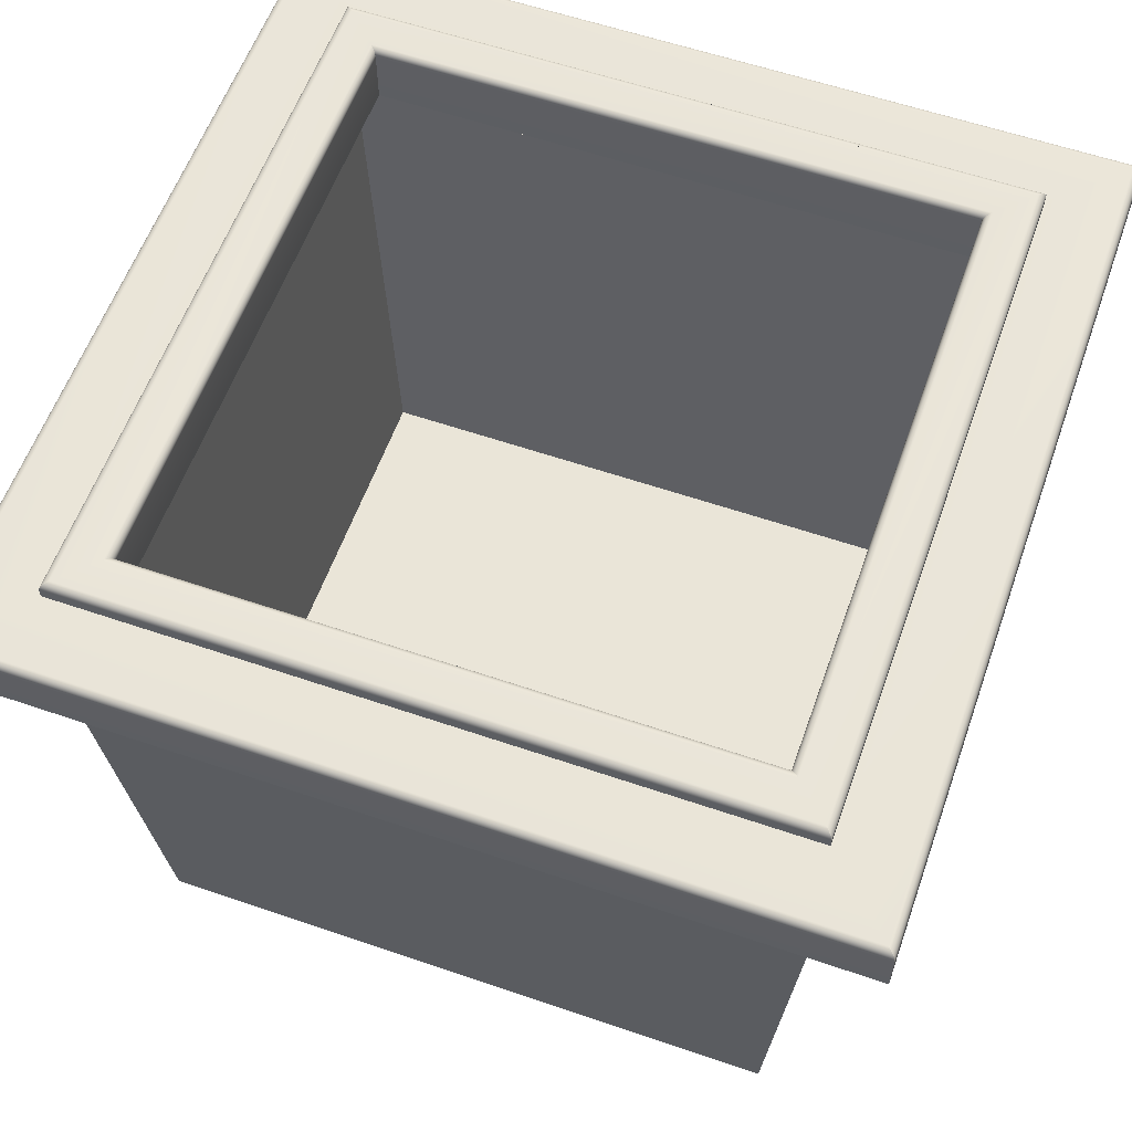
<metadata>
{"format":"obj","ext":"obj","renderer":"f3d","projection":"perspective","resolution":1024,"background":"white","views":[{"elev":58.8,"azim":19.5,"up":"+Y"}]}
</metadata>
<code>
v 0.2026 0.007587 -0.1996
v 0.2026 -0.0185 0.2511
v 0.2026 -0.0185 -0.1996
v 0.2026 0.007587 0.2511
v 0.2026 -0.0185 -0.234
v -0.2481 -0.0185 -0.1996
v 0.2039 0.02137 -0.2009
v -0.2481 0.007587 0.2511
v 0.2026 0.007587 -0.2866
v -0.2481 0.007587 -0.1996
v 0.2039 0.02137 0.2524
v -0.2494 0.02137 -0.2009
v -0.2481 -0.0185 0.2511
v -0.2494 0.02137 0.2524
v 0.1981 0.02175 0.2466
v 0.1981 -0.0185 -0.1951
v 0.1981 -0.0185 0.2466
v 0.2026 -0.0185 -0.2808
v 0.228 0.02137 -0.225
v -0.2735 0.02137 -0.225
v -0.2436 -0.0185 0.2466
v 0.1981 0.02175 -0.1951
v 0.2026 -0.0185 -0.2866
v 0.237 -0.0185 -0.2808
v -0.3293 -0.0185 -0.2808
v -0.2436 0.02175 -0.1951
v -0.2436 -0.0185 -0.1951
v 0.228 0.02137 0.2765
v 0.2039 0.02137 -0.225
v -0.2436 0.02175 0.2466
v 0.1981 0.02246 0.2466
v 0.237 -0.0185 -0.234
v -0.3293 0.00865 -0.2808
v -0.2825 -0.0185 -0.234
v 0.2281 0.02137 -0.2251
v 0.2039 0.02137 -0.2251
v -0.2735 0.02137 0.2765
v -0.2736 0.02137 -0.2251
v -0.2436 0.02246 0.2466
v 0.1981 0.02246 -0.1951
v -0.2436 0.02246 -0.1951
v 0.2061 -0.4355 -0.2031
v 0.2838 -0.0185 -0.2808
v -0.2825 -0.0185 0.2855
v -0.2516 -0.4355 -0.2031
v -0.3293 -0.0185 0.3323
v 0.2281 0.02137 0.2766
v 0.228 0.02137 -0.2251
v 0.1983 0.02316 0.2468
v -0.2438 0.02316 0.2468
v 0.237 -0.0185 0.2855
v 0.2838 0.00865 -0.2808
v -0.2516 -0.4355 0.2546
v -0.3293 0.00865 0.3323
v 0.2281 0.008932 -0.2251
v -0.2736 0.008932 -0.2251
v -0.2736 0.02137 0.2766
v -0.2438 0.02316 -0.1953
v 0.1983 0.02316 -0.1953
v -0.257 -0.4413 -0.2085
v 0.2061 -0.4355 0.2546
v 0.2838 -0.0185 0.3323
v 0.2838 0.00865 0.3323
v 0.2838 0.00885 -0.2808
v -0.257 -0.4413 0.26
v -0.3293 0.00885 -0.2808
v 0.2281 0.008932 0.2766
v -0.2736 0.008932 0.2766
v 0.1985 0.02383 0.247
v -0.244 0.02383 0.247
v -0.244 0.02383 -0.1955
v 0.2115 -0.4413 -0.2085
v 0.2838 0.00885 0.3323
v -0.3293 0.00885 0.3323
v 0.2835 0.008932 -0.2805
v -0.329 0.008932 -0.2805
v 0.1985 0.02383 -0.1955
v -0.2879 -0.02431 -0.2394
v 0.2115 -0.4413 0.26
v -0.2879 -0.02431 0.2909
v 0.2838 0.00888 -0.2808
v 0.2838 0.00888 0.3323
v -0.3293 0.00888 -0.2808
v 0.2835 0.008932 0.332
v 0.2281 0.008932 -0.2805
v -0.329 0.008932 0.332
v 0.1988 0.02447 0.2473
v -0.2443 0.02447 0.2473
v -0.2443 0.02447 -0.1958
v 0.2424 -0.02431 -0.2394
v -0.3293 0.00888 0.3323
v 0.2837 0.008917 -0.2807
v -0.3292 0.008917 -0.2807
v 0.1988 0.02447 -0.1958
v -0.3351 -0.02431 -0.2866
v 0.2424 -0.02431 0.2909
v 0.2837 0.008904 -0.2807
v 0.1882 0.008905 -0.2808
v 0.2837 0.008904 0.3322
v -0.3292 0.008904 -0.2807
v -0.3292 0.008917 0.3322
v -0.3292 0.008904 0.3322
v 0.2837 0.008917 0.3322
v 0.1992 0.02506 0.2477
v -0.2447 0.02506 0.2477
v -0.2447 0.02506 -0.1962
v 0.2424 -0.02431 -0.2866
v -0.3351 -0.02431 0.3381
v 0.2896 -0.02431 -0.2866
v 0.2896 -0.02431 0.3381
v 0.2837 0.00891 -0.2807
v 0.2835 0.008914 -0.2807
v 0.1992 0.02506 -0.1962
v -0.3351 0.00884 -0.2866
v -0.3351 0.00884 0.3381
v 0.2835 0.008924 -0.2807
v 0.1997 0.02559 0.2482
v -0.2452 0.02559 0.2482
v -0.2452 0.02559 -0.1967
v 0.2838 0.00885 -0.2866
v 0.2896 0.00884 -0.2866
v 0.1997 0.02559 -0.1967
v -0.335 0.009611 -0.2866
v -0.335 0.009611 0.338
v 0.2896 0.00884 0.3381
v 0.2002 0.02606 -0.1972
v -0.2457 0.02606 0.2487
v -0.2457 0.02606 -0.1972
v 0.2895 0.009611 -0.2866
v 0.2895 0.009611 0.338
v 0.2002 0.02606 0.2487
v 0.2894 0.01037 -0.2864
v -0.3349 0.01037 0.3379
v 0.2894 0.01037 0.3379
v 0.2008 0.02645 -0.1978
v -0.2463 0.02645 -0.1978
v -0.2463 0.02645 0.2493
v -0.3349 0.01037 -0.2864
v 0.2008 0.02645 0.2493
v 0.2891 0.0111 -0.2862
v -0.3346 0.0111 0.3376
v 0.2891 0.0111 0.3376
v 0.2014 0.02676 -0.1984
v -0.2469 0.02676 -0.1984
v -0.2469 0.02676 0.2499
v -0.3346 0.0111 -0.2862
v 0.2014 0.02676 0.2499
v 0.2888 0.01179 -0.2858
v -0.3343 0.01179 0.3373
v 0.2888 0.01179 0.3373
v 0.2021 0.02699 -0.1991
v -0.2476 0.02699 -0.1991
v -0.2476 0.02699 0.2506
v -0.3343 0.01179 -0.2858
v 0.2021 0.02699 0.2506
v 0.2884 0.01243 -0.2854
v -0.3339 0.01243 0.3369
v 0.2884 0.01243 0.3369
v 0.2028 0.02713 -0.1998
v -0.2483 0.02713 -0.1998
v -0.2483 0.02713 0.2513
v -0.3339 0.01243 -0.2854
v 0.2028 0.02713 0.2513
v 0.2879 0.01301 -0.2849
v -0.3334 0.01301 0.3364
v 0.2879 0.01301 0.3364
v 0.2035 0.02718 -0.2005
v -0.249 0.02718 -0.2005
v -0.249 0.02718 0.252
v -0.3334 0.01301 -0.2849
v 0.2035 0.02718 0.252
v 0.2873 0.01352 -0.2843
v -0.3328 0.01352 0.3358
v 0.2873 0.01352 0.3358
v 0.2282 0.02718 -0.2252
v -0.2737 0.02718 -0.2252
v -0.2737 0.02718 0.2767
v -0.3328 0.01352 -0.2843
v 0.2282 0.02718 0.2767
v 0.2035 0.02718 -0.2252
v 0.2866 0.01395 -0.2837
v 0.2866 0.01395 0.3351
v -0.3321 0.01395 0.3351
v 0.2288 0.02714 -0.2258
v -0.2743 0.02714 -0.2258
v -0.2743 0.02714 0.2773
v -0.3321 0.01395 -0.2837
v 0.2288 0.02714 0.2773
v 0.286 0.01429 -0.283
v 0.286 0.01429 0.3345
v -0.3315 0.01429 0.3345
v 0.2294 0.02704 -0.2264
v 0.2028 0.02714 -0.2258
v -0.2749 0.02704 -0.2264
v -0.2749 0.02704 0.2779
v -0.3315 0.01429 -0.283
v 0.2294 0.02704 0.2779
v 0.2852 0.01454 -0.2822
v 0.2852 0.01454 0.3337
v -0.3307 0.01454 0.3337
v 0.23 0.02687 -0.227
v -0.2755 0.02687 -0.227
v -0.2755 0.02687 0.2785
v -0.3307 0.01454 -0.2822
v 0.23 0.02687 0.2785
v 0.2845 0.01469 -0.2815
v 0.2845 0.01469 0.333
v -0.33 0.01469 0.333
v 0.2306 0.02664 -0.2276
v -0.2761 0.02664 -0.2276
v -0.2761 0.02664 0.2791
v -0.33 0.01469 -0.2815
v 0.2306 0.02664 0.2791
v 0.2837 0.01474 -0.2807
v 0.2837 0.01474 0.3322
v -0.3292 0.01474 0.3322
v 0.2312 0.02634 -0.2282
v -0.2767 0.02634 -0.2282
v -0.2767 0.02634 0.2797
v -0.3292 0.01474 -0.2807
v 0.2312 0.02634 0.2797
v 0.2339 0.01474 -0.2309
v 0.2339 0.01474 0.2824
v -0.2794 0.01474 0.2824
v 0.2317 0.02599 -0.2287
v -0.2772 0.02599 -0.2287
v -0.2772 0.02599 0.2802
v -0.2794 0.01474 -0.2309
v 0.2317 0.02599 0.2802
v 0.2339 0.0229 -0.2309
v -0.2794 0.0229 0.2824
v 0.2322 0.02558 -0.2292
v -0.2777 0.02558 -0.2292
v -0.2777 0.02558 0.2807
v 0.2339 0.0229 0.2824
v -0.2794 0.0229 -0.2309
v 0.2322 0.02558 0.2807
v 0.2337 0.02351 -0.2307
v 0.2337 0.02351 0.2822
v -0.2792 0.02351 0.2822
v 0.2327 0.02513 0.2812
v 0.1997 0.02559 -0.2292
v -0.2782 0.02513 -0.2297
v -0.2782 0.02513 0.2812
v -0.2792 0.02351 -0.2307
v 0.2327 0.02513 -0.2297
v 0.1984 0.02558 -0.2292
v 0.2334 0.02408 -0.2304
v 0.2334 0.02408 0.2819
v -0.2789 0.02408 0.2819
v 0.2331 0.02462 0.2816
v -0.2786 0.02462 0.2816
v -0.2786 0.02462 -0.2301
v -0.2789 0.02408 -0.2304
v 0.2331 0.02462 -0.2301
v 0.2835 0.008932 -0.2866
v 0.2838 0.00865 -0.2866
v 0.2838 -0.0185 -0.2866
v 0.237 -0.0185 -0.2866
g mesh1_mesh1-geometry
f 1 2 3
f 2 1 4
f 3 2 1
f 4 1 2
f 5 1 3
f 3 1 5
f 6 1 3
f 3 1 6
f 7 4 1
f 1 4 7
f 8 2 4
f 4 2 8
f 1 5 9
f 9 5 1
f 1 6 10
f 10 6 1
f 4 7 11
f 11 7 4
f 1 12 7
f 7 12 1
f 2 8 13
f 13 8 2
f 4 14 8
f 8 14 4
f 15 16 17
f 17 16 15
f 18 9 5
f 5 9 18
f 6 8 10
f 10 8 6
f 12 1 10
f 10 1 12
f 19 11 7
f 7 11 19
f 14 4 11
f 11 4 14
f 12 20 7
f 7 20 12
f 8 6 13
f 13 6 8
f 14 10 8
f 8 10 14
f 21 15 17
f 17 15 21
f 16 15 22
f 22 15 16
f 9 18 23
f 23 18 9
f 5 24 18
f 18 24 5
f 25 5 18
f 18 5 25
f 10 14 12
f 12 14 10
f 16 26 27
f 27 26 16
f 28 11 19
f 19 11 28
f 19 7 29
f 29 7 19
f 11 28 14
f 14 28 11
f 14 20 12
f 12 20 14
f 7 20 29
f 29 20 7
f 15 21 30
f 30 21 15
f 31 22 15
f 15 22 31
f 26 16 22
f 22 16 26
f 24 5 32
f 32 5 24
f 24 33 18
f 18 33 24
f 25 34 5
f 5 34 25
f 18 33 25
f 25 33 18
f 26 21 27
f 27 21 26
f 35 28 19
f 19 28 35
f 36 19 29
f 29 19 36
f 37 14 28
f 28 14 37
f 14 37 20
f 20 37 14
f 38 29 20
f 20 29 38
f 21 26 30
f 30 26 21
f 39 15 30
f 30 15 39
f 22 31 40
f 40 31 22
f 15 39 31
f 31 39 15
f 22 41 26
f 26 41 22
f 5 42 32
f 32 42 5
f 32 43 24
f 24 43 32
f 43 33 24
f 24 33 43
f 25 44 34
f 34 44 25
f 45 5 34
f 34 5 45
f 33 46 25
f 25 46 33
f 28 35 47
f 47 35 28
f 19 36 48
f 48 36 19
f 36 29 38
f 38 29 36
f 47 37 28
f 28 37 47
f 37 38 20
f 20 38 37
f 41 30 26
f 26 30 41
f 30 41 39
f 39 41 30
f 49 40 31
f 31 40 49
f 41 22 40
f 40 22 41
f 50 31 39
f 39 31 50
f 42 5 45
f 45 5 42
f 42 51 32
f 32 51 42
f 51 43 32
f 32 43 51
f 33 43 52
f 52 43 33
f 46 44 25
f 25 44 46
f 53 34 44
f 44 34 53
f 34 53 45
f 45 53 34
f 46 33 54
f 54 33 46
f 55 47 35
f 35 47 55
f 56 48 36
f 36 48 56
f 56 36 38
f 38 36 56
f 37 47 57
f 57 47 37
f 38 37 57
f 57 37 38
f 58 39 41
f 41 39 58
f 40 49 59
f 59 49 40
f 31 50 49
f 49 50 31
f 40 58 41
f 41 58 40
f 39 58 50
f 50 58 39
f 60 42 45
f 45 42 60
f 51 42 61
f 61 42 51
f 51 62 43
f 43 62 51
f 43 63 52
f 52 63 43
f 64 33 52
f 52 33 64
f 44 46 62
f 62 46 44
f 44 61 53
f 53 61 44
f 65 45 53
f 53 45 65
f 66 54 33
f 33 54 66
f 63 46 54
f 54 46 63
f 47 55 67
f 67 55 47
f 48 55 35
f 35 55 48
f 55 48 56
f 56 48 55
f 38 68 56
f 56 68 38
f 47 68 57
f 57 68 47
f 68 38 57
f 57 38 68
f 69 59 49
f 49 59 69
f 58 40 59
f 59 40 58
f 70 49 50
f 50 49 70
f 71 50 58
f 58 50 71
f 42 60 72
f 72 60 42
f 45 65 60
f 60 65 45
f 72 61 42
f 42 61 72
f 61 44 51
f 51 44 61
f 62 51 44
f 44 51 62
f 63 43 62
f 62 43 63
f 73 52 63
f 63 52 73
f 33 64 66
f 66 64 33
f 52 73 64
f 64 73 52
f 46 63 62
f 62 63 46
f 61 65 53
f 53 65 61
f 54 66 74
f 74 66 54
f 54 73 63
f 63 73 54
f 75 67 55
f 55 67 75
f 68 47 67
f 67 47 68
f 56 76 55
f 55 76 56
f 68 76 56
f 56 76 68
f 59 69 77
f 77 69 59
f 49 70 69
f 69 70 49
f 59 71 58
f 58 71 59
f 50 71 70
f 70 71 50
f 78 72 60
f 60 72 78
f 79 60 72
f 72 60 79
f 80 60 65
f 65 60 80
f 60 79 65
f 65 79 60
f 61 72 79
f 79 72 61
f 81 66 64
f 64 66 81
f 82 64 73
f 73 64 82
f 65 61 79
f 79 61 65
f 83 74 66
f 66 74 83
f 73 54 74
f 74 54 73
f 84 67 75
f 75 67 84
f 75 55 85
f 85 55 75
f 67 84 68
f 68 84 67
f 55 76 85
f 85 76 55
f 68 86 76
f 76 86 68
f 87 77 69
f 69 77 87
f 71 59 77
f 77 59 71
f 88 69 70
f 70 69 88
f 89 70 71
f 71 70 89
f 72 78 90
f 90 78 72
f 60 80 78
f 78 80 60
f 90 79 72
f 72 79 90
f 79 80 65
f 65 80 79
f 66 81 83
f 83 81 66
f 64 82 81
f 81 82 64
f 74 82 73
f 73 82 74
f 74 83 91
f 91 83 74
f 92 84 75
f 75 84 92
f 86 68 84
f 84 68 86
f 86 93 76
f 76 93 86
f 77 87 94
f 94 87 77
f 69 88 87
f 87 88 69
f 77 89 71
f 71 89 77
f 70 89 88
f 88 89 70
f 78 95 90
f 90 95 78
f 80 95 78
f 78 95 80
f 79 90 96
f 96 90 79
f 80 79 96
f 96 79 80
f 97 83 81
f 83 97 98
f 81 83 97
f 98 97 83
f 82 81 99
f 97 99 81
f 82 74 91
f 91 74 82
f 100 101 102
f 102 101 100
f 100 91 83
f 91 100 102
f 83 91 100
f 102 100 91
f 84 92 103
f 103 92 84
f 103 86 84
f 84 86 103
f 93 86 101
f 101 86 93
f 104 94 87
f 87 94 104
f 89 77 94
f 94 77 89
f 105 87 88
f 88 87 105
f 106 88 89
f 89 88 106
f 90 95 107
f 107 95 90
f 80 108 95
f 95 108 80
f 109 96 90
f 90 96 109
f 96 110 80
f 80 110 96
f 98 97 111
f 111 97 98
f 112 100 98
f 98 100 112
f 112 100 98
f 98 100 112
f 100 98 83
f 112 100 98
f 83 98 100
f 98 100 112
f 99 81 82
f 91 99 82
f 82 99 91
f 103 97 99
f 99 97 103
f 81 99 97
f 101 100 93
f 93 100 101
f 101 99 102
f 102 99 101
f 99 91 102
f 102 91 99
f 97 103 92
f 92 103 97
f 86 103 101
f 101 103 86
f 94 104 113
f 113 104 94
f 87 105 104
f 104 105 87
f 94 106 89
f 89 106 94
f 88 106 105
f 105 106 88
f 114 107 95
f 95 107 114
f 109 90 107
f 107 90 109
f 108 80 110
f 110 80 108
f 115 95 108
f 108 95 115
f 110 96 109
f 109 96 110
f 97 112 111
f 111 112 97
f 98 111 112
f 112 111 98
f 100 112 116
f 116 112 100
f 92 100 112
f 112 100 92
f 116 100 112
f 112 100 116
f 99 101 103
f 103 101 99
f 100 116 93
f 93 116 100
f 112 97 92
f 92 97 112
f 117 113 104
f 104 113 117
f 106 94 113
f 113 94 106
f 118 104 105
f 105 104 118
f 119 105 106
f 106 105 119
f 120 107 114
f 114 107 120
f 95 115 114
f 114 115 95
f 107 121 109
f 109 121 107
f 110 115 108
f 108 115 110
f 121 110 109
f 109 110 121
f 100 92 116
f 116 92 100
f 113 117 122
f 122 117 113
f 104 118 117
f 117 118 104
f 113 119 106
f 106 119 113
f 105 119 118
f 118 119 105
f 121 107 120
f 120 107 121
f 123 120 114
f 114 120 123
f 124 114 115
f 115 114 124
f 115 110 125
f 125 110 115
f 110 121 125
f 125 121 110
f 117 126 122
f 122 126 117
f 119 113 122
f 122 113 119
f 127 117 118
f 118 117 127
f 128 118 119
f 119 118 128
f 120 129 121
f 121 129 120
f 129 120 123
f 123 120 129
f 114 124 123
f 123 124 114
f 115 130 124
f 124 130 115
f 130 115 125
f 125 115 130
f 129 125 121
f 121 125 129
f 126 117 131
f 131 117 126
f 128 122 126
f 126 122 128
f 122 128 119
f 119 128 122
f 117 127 131
f 131 127 117
f 118 128 127
f 127 128 118
f 123 132 129
f 129 132 123
f 133 123 124
f 124 123 133
f 134 124 130
f 130 124 134
f 125 129 130
f 130 129 125
f 131 135 126
f 126 135 131
f 126 136 128
f 128 136 126
f 137 131 127
f 127 131 137
f 136 127 128
f 128 127 136
f 132 123 138
f 138 123 132
f 132 130 129
f 129 130 132
f 123 133 138
f 138 133 123
f 124 134 133
f 133 134 124
f 130 132 134
f 134 132 130
f 135 131 139
f 139 131 135
f 136 126 135
f 135 126 136
f 131 137 139
f 139 137 131
f 127 136 137
f 137 136 127
f 138 140 132
f 132 140 138
f 141 138 133
f 133 138 141
f 142 133 134
f 134 133 142
f 140 134 132
f 132 134 140
f 139 143 135
f 135 143 139
f 135 144 136
f 136 144 135
f 145 139 137
f 137 139 145
f 144 137 136
f 136 137 144
f 140 138 146
f 146 138 140
f 138 141 146
f 146 141 138
f 133 142 141
f 141 142 133
f 134 140 142
f 142 140 134
f 143 139 147
f 147 139 143
f 144 135 143
f 143 135 144
f 139 145 147
f 147 145 139
f 137 144 145
f 145 144 137
f 146 148 140
f 140 148 146
f 149 146 141
f 141 146 149
f 150 141 142
f 142 141 150
f 148 142 140
f 140 142 148
f 147 151 143
f 143 151 147
f 143 152 144
f 144 152 143
f 153 147 145
f 145 147 153
f 152 145 144
f 144 145 152
f 148 146 154
f 154 146 148
f 146 149 154
f 154 149 146
f 141 150 149
f 149 150 141
f 142 148 150
f 150 148 142
f 151 147 155
f 155 147 151
f 152 143 151
f 151 143 152
f 147 153 155
f 155 153 147
f 145 152 153
f 153 152 145
f 154 156 148
f 148 156 154
f 157 154 149
f 149 154 157
f 158 149 150
f 150 149 158
f 156 150 148
f 148 150 156
f 155 159 151
f 151 159 155
f 151 160 152
f 152 160 151
f 161 155 153
f 153 155 161
f 160 153 152
f 152 153 160
f 156 154 162
f 162 154 156
f 154 157 162
f 162 157 154
f 149 158 157
f 157 158 149
f 150 156 158
f 158 156 150
f 159 155 163
f 163 155 159
f 160 151 159
f 159 151 160
f 155 161 163
f 163 161 155
f 153 160 161
f 161 160 153
f 162 164 156
f 156 164 162
f 165 162 157
f 157 162 165
f 166 157 158
f 158 157 166
f 164 158 156
f 156 158 164
f 163 167 159
f 159 167 163
f 159 168 160
f 160 168 159
f 169 163 161
f 161 163 169
f 168 161 160
f 160 161 168
f 164 162 170
f 170 162 164
f 162 165 170
f 170 165 162
f 157 166 165
f 165 166 157
f 158 164 166
f 166 164 158
f 167 163 171
f 171 163 167
f 168 159 167
f 167 159 168
f 163 169 171
f 171 169 163
f 161 168 169
f 169 168 161
f 170 172 164
f 164 172 170
f 173 170 165
f 165 170 173
f 166 173 165
f 165 173 166
f 164 174 166
f 166 174 164
f 171 175 167
f 167 175 171
f 176 168 167
f 167 168 176
f 169 177 171
f 171 177 169
f 176 169 168
f 168 169 176
f 172 170 178
f 178 170 172
f 174 164 172
f 172 164 174
f 170 173 178
f 178 173 170
f 173 166 174
f 174 166 173
f 171 179 175
f 175 179 171
f 167 175 180
f 180 175 167
f 176 167 180
f 180 167 176
f 177 169 176
f 176 169 177
f 179 171 177
f 177 171 179
f 178 181 172
f 172 181 178
f 172 182 174
f 174 182 172
f 183 178 173
f 173 178 183
f 174 183 173
f 173 183 174
f 179 184 175
f 175 184 179
f 184 180 175
f 175 180 184
f 185 176 180
f 180 176 185
f 185 177 176
f 176 177 185
f 186 179 177
f 177 179 186
f 181 178 187
f 187 178 181
f 182 172 181
f 181 172 182
f 183 174 182
f 182 174 183
f 178 183 187
f 187 183 178
f 184 179 188
f 188 179 184
f 180 184 185
f 185 184 180
f 177 185 186
f 186 185 177
f 179 186 188
f 188 186 179
f 187 189 181
f 181 189 187
f 181 190 182
f 182 190 181
f 182 191 183
f 183 191 182
f 191 187 183
f 183 187 191
f 188 192 184
f 184 192 188
f 185 184 193
f 193 184 185
f 194 186 185
f 185 186 194
f 195 188 186
f 186 188 195
f 189 187 196
f 196 187 189
f 190 181 189
f 189 181 190
f 191 182 190
f 190 182 191
f 187 191 196
f 196 191 187
f 192 188 197
f 197 188 192
f 192 193 184
f 184 193 192
f 192 185 193
f 193 185 192
f 186 194 195
f 195 194 186
f 192 194 185
f 185 194 192
f 188 195 197
f 197 195 188
f 196 198 189
f 189 198 196
f 189 199 190
f 190 199 189
f 190 200 191
f 191 200 190
f 200 196 191
f 191 196 200
f 197 201 192
f 192 201 197
f 202 195 194
f 194 195 202
f 192 202 194
f 194 202 192
f 203 197 195
f 195 197 203
f 198 196 204
f 204 196 198
f 199 189 198
f 198 189 199
f 200 190 199
f 199 190 200
f 196 200 204
f 204 200 196
f 201 197 205
f 205 197 201
f 202 192 201
f 201 192 202
f 195 202 203
f 203 202 195
f 197 203 205
f 205 203 197
f 204 206 198
f 198 206 204
f 198 207 199
f 199 207 198
f 199 208 200
f 200 208 199
f 208 204 200
f 200 204 208
f 205 209 201
f 201 209 205
f 201 210 202
f 202 210 201
f 210 203 202
f 202 203 210
f 211 205 203
f 203 205 211
f 206 204 212
f 212 204 206
f 207 198 206
f 206 198 207
f 208 199 207
f 207 199 208
f 204 208 212
f 212 208 204
f 209 205 213
f 213 205 209
f 210 201 209
f 209 201 210
f 203 210 211
f 211 210 203
f 205 211 213
f 213 211 205
f 212 214 206
f 206 214 212
f 206 215 207
f 207 215 206
f 207 216 208
f 208 216 207
f 216 212 208
f 208 212 216
f 213 217 209
f 209 217 213
f 209 218 210
f 210 218 209
f 218 211 210
f 210 211 218
f 219 213 211
f 211 213 219
f 214 212 220
f 220 212 214
f 215 206 214
f 214 206 215
f 216 207 215
f 215 207 216
f 212 216 220
f 220 216 212
f 217 213 221
f 221 213 217
f 218 209 217
f 217 209 218
f 211 218 219
f 219 218 211
f 213 219 221
f 221 219 213
f 222 214 220
f 220 214 222
f 214 223 215
f 215 223 214
f 224 216 215
f 215 216 224
f 216 224 220
f 220 224 216
f 221 225 217
f 217 225 221
f 217 226 218
f 218 226 217
f 226 219 218
f 218 219 226
f 227 221 219
f 219 221 227
f 223 214 222
f 222 214 223
f 220 228 222
f 222 228 220
f 224 215 223
f 223 215 224
f 220 224 228
f 228 224 220
f 225 221 229
f 229 221 225
f 226 217 225
f 225 217 226
f 219 226 227
f 227 226 219
f 221 227 229
f 229 227 221
f 230 223 222
f 222 223 230
f 228 230 222
f 222 230 228
f 223 231 224
f 224 231 223
f 231 228 224
f 224 228 231
f 229 232 225
f 225 232 229
f 225 233 226
f 226 233 225
f 233 227 226
f 226 227 233
f 234 229 227
f 227 229 234
f 223 230 235
f 235 230 223
f 230 228 236
f 236 228 230
f 231 223 235
f 235 223 231
f 228 231 236
f 236 231 228
f 232 229 237
f 237 229 232
f 233 225 232
f 232 225 233
f 227 233 234
f 234 233 227
f 229 234 237
f 237 234 229
f 238 235 230
f 230 235 238
f 236 238 230
f 230 238 236
f 239 231 235
f 235 231 239
f 240 236 231
f 231 236 240
f 241 232 237
f 237 232 241
f 233 232 242
f 242 232 233
f 243 234 233
f 233 234 243
f 244 237 234
f 234 237 244
f 235 238 239
f 239 238 235
f 238 236 245
f 245 236 238
f 231 239 240
f 240 239 231
f 236 240 245
f 245 240 236
f 232 241 246
f 246 241 232
f 237 244 241
f 241 244 237
f 232 247 242
f 242 247 232
f 233 242 247
f 247 242 233
f 234 243 244
f 244 243 234
f 243 233 247
f 247 233 243
f 248 239 238
f 238 239 248
f 245 248 238
f 238 248 245
f 249 240 239
f 239 240 249
f 250 245 240
f 240 245 250
f 251 246 241
f 241 246 251
f 243 232 246
f 246 232 243
f 252 241 244
f 244 241 252
f 247 232 243
f 243 232 247
f 253 244 243
f 243 244 253
f 239 248 249
f 249 248 239
f 248 245 254
f 254 245 248
f 240 249 250
f 250 249 240
f 245 250 254
f 254 250 245
f 246 251 255
f 255 251 246
f 241 252 251
f 251 252 241
f 246 253 243
f 243 253 246
f 244 253 252
f 252 253 244
f 255 249 248
f 248 249 255
f 254 255 248
f 248 255 254
f 251 250 249
f 249 250 251
f 252 254 250
f 250 254 252
f 249 255 251
f 251 255 249
f 253 246 255
f 255 246 253
f 250 251 252
f 252 251 250
f 254 252 253
f 253 252 254
f 255 254 253
f 253 254 255
g mesh1_mesh1-geometry
f 17 2 3
f 3 2 17
f 2 17 13
f 13 17 2
f 17 3 16
f 16 3 17
f 16 3 6
f 6 3 16
f 21 13 17
f 17 13 21
f 6 27 16
f 16 27 6
f 13 21 6
f 6 21 13
f 6 21 27
f 27 21 6
g mesh2_mesh2-geometry
l 256 112
g mesh3_mesh3-geometry
l 257 52
g mesh4_mesh4-geometry
l 258 43
g mesh5_mesh5-geometry
l 259 24
g mesh6_mesh6-geometry
l 116 75

</code>
